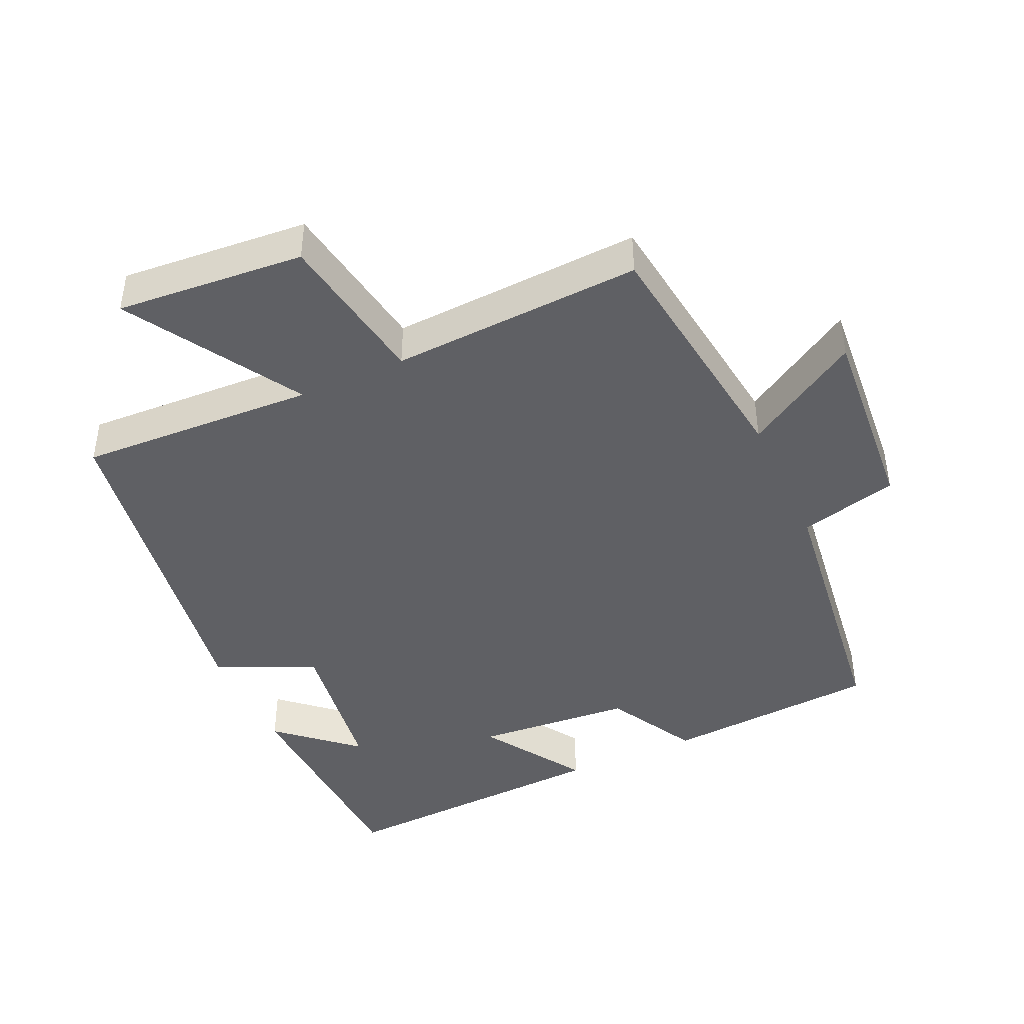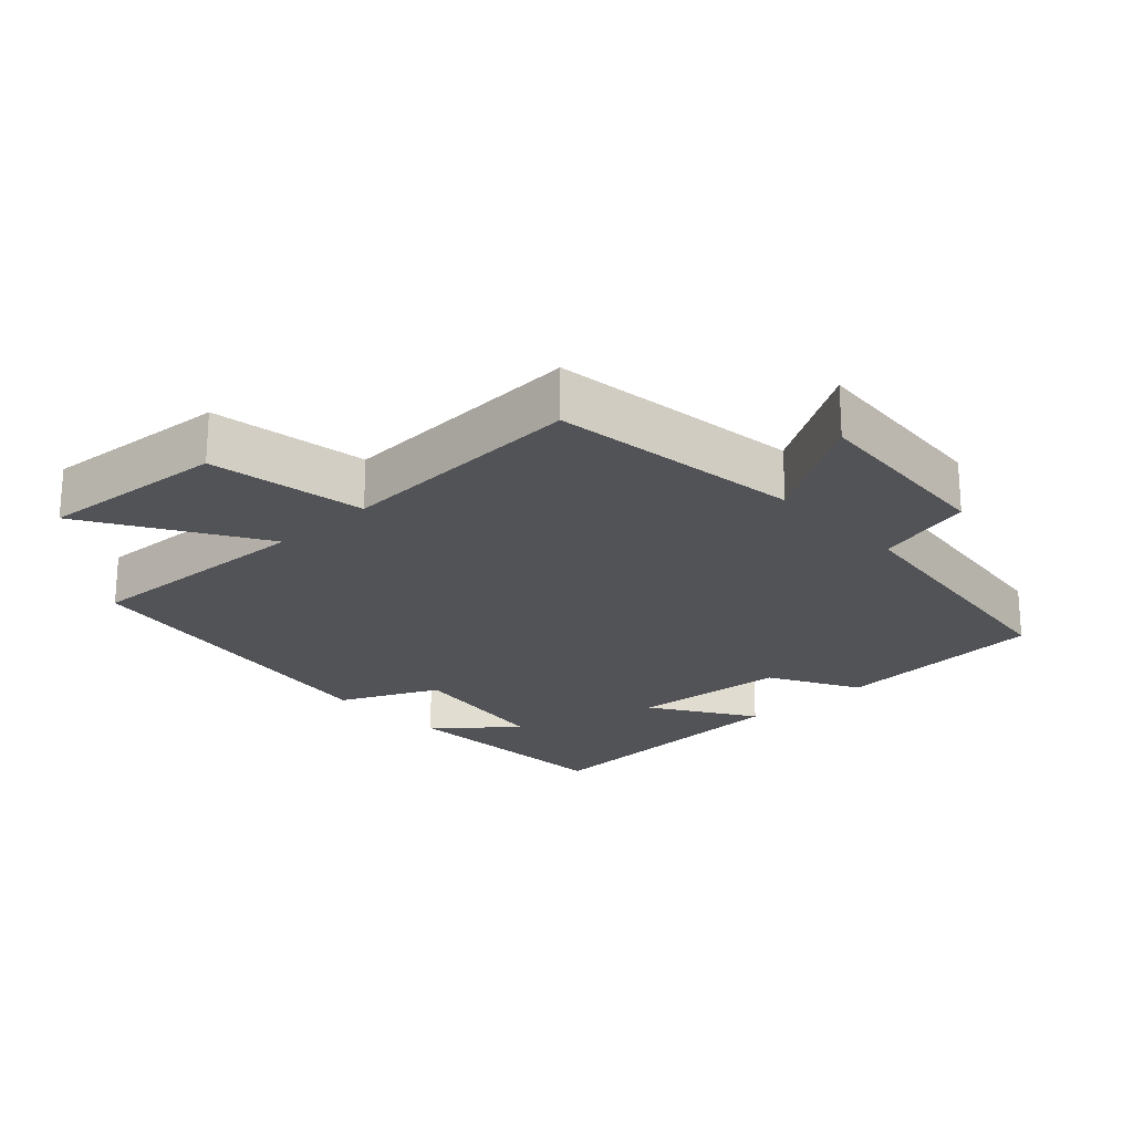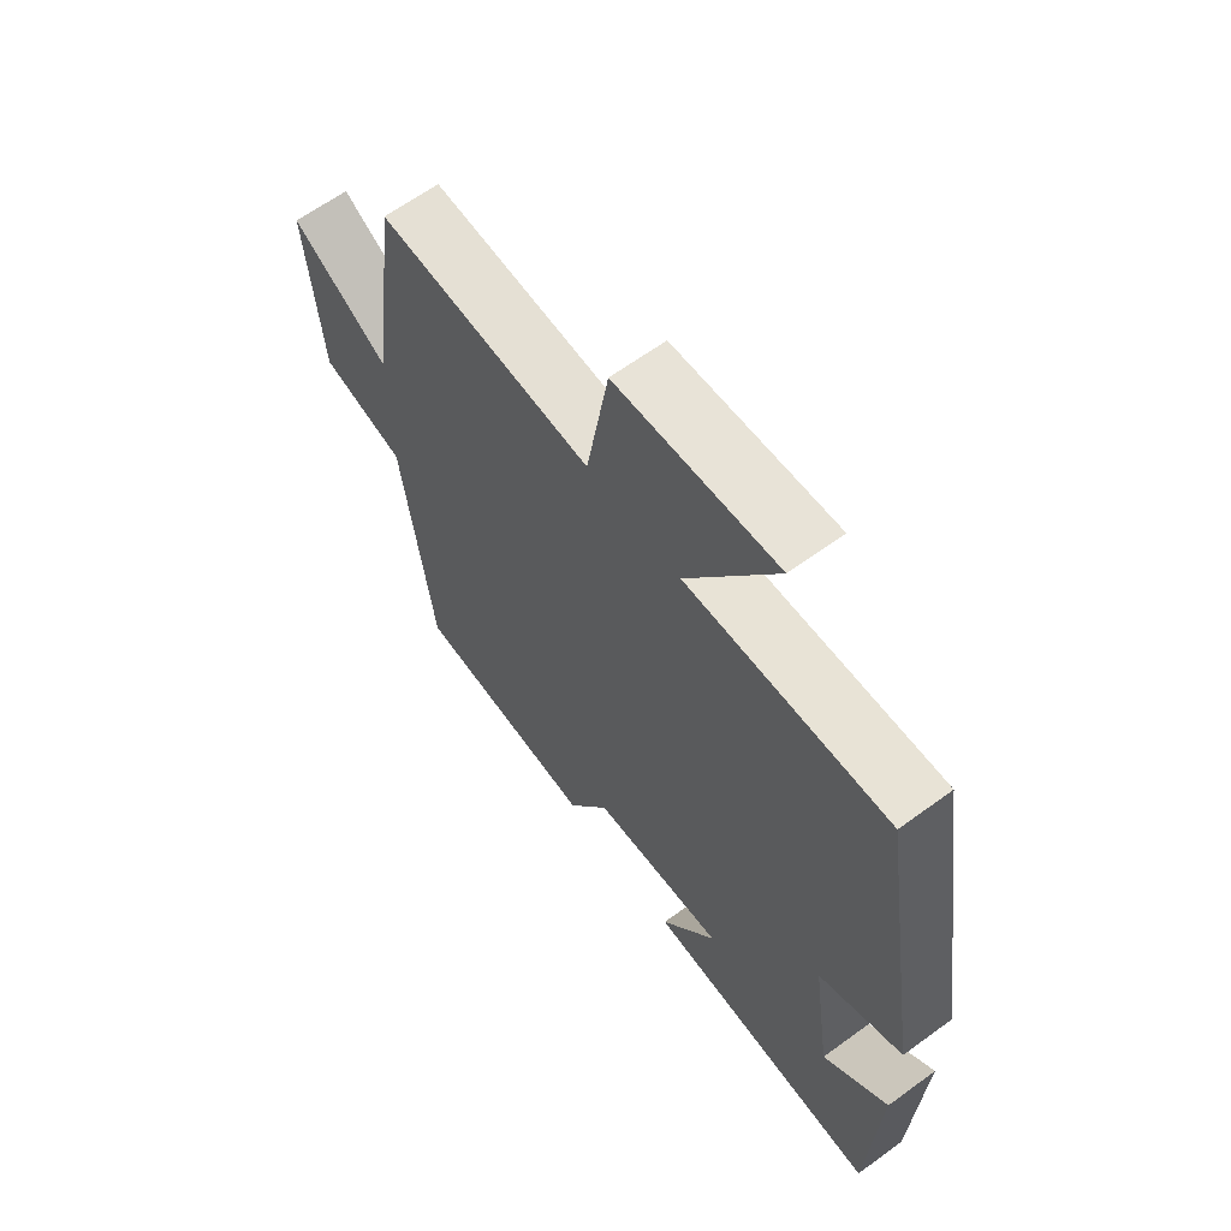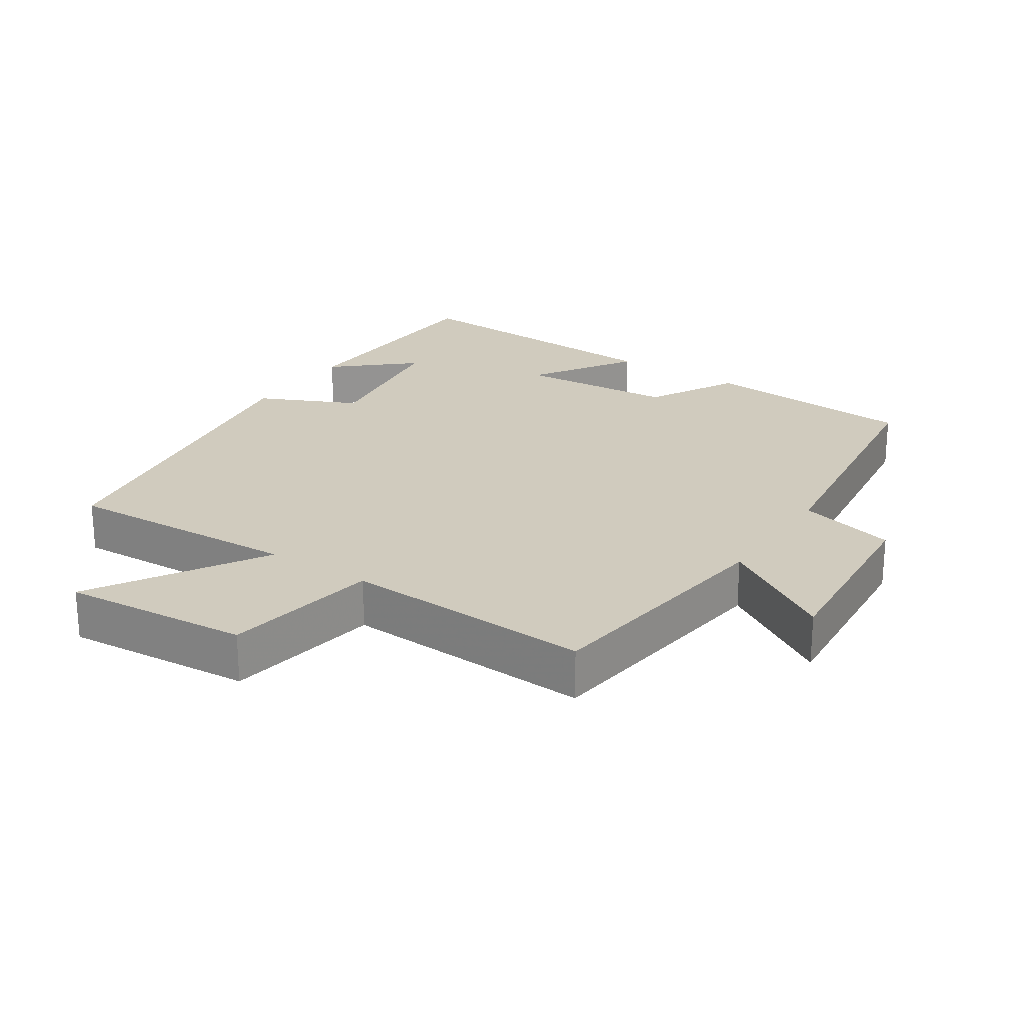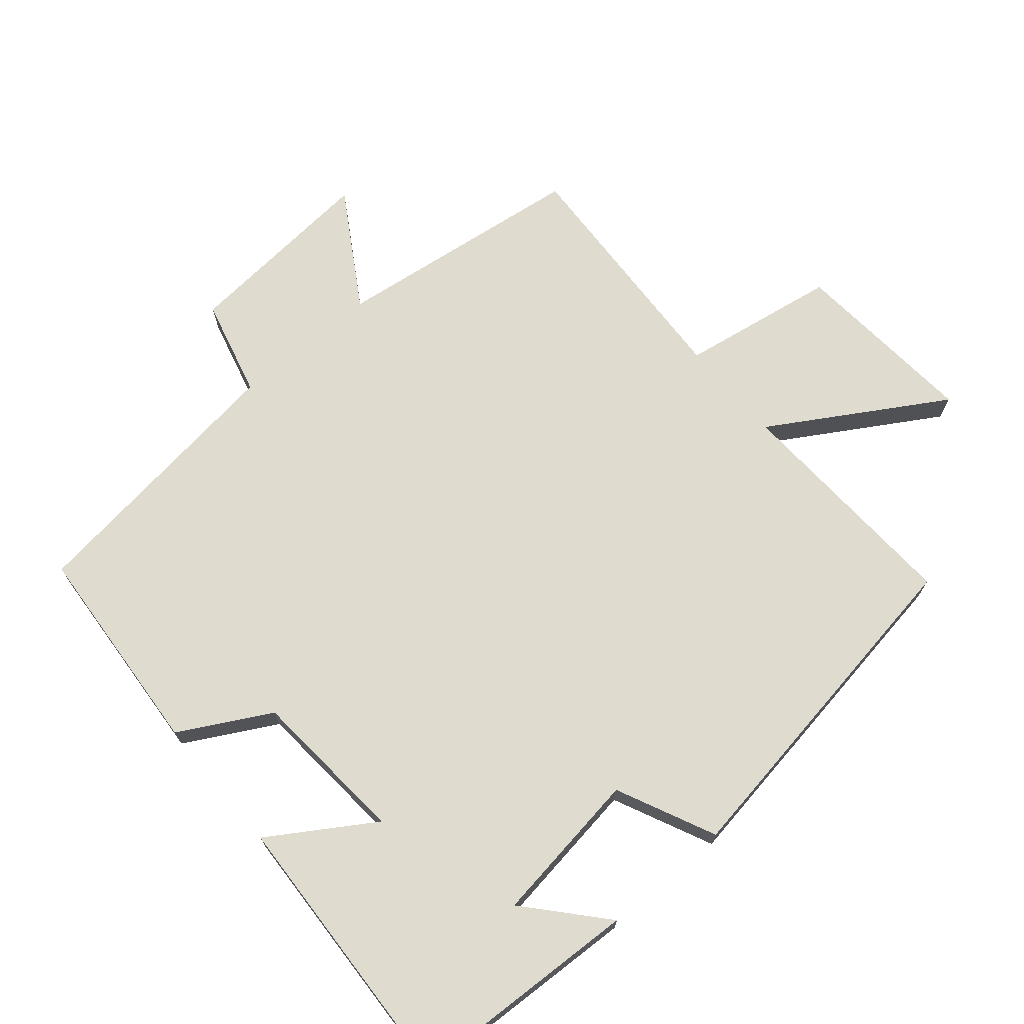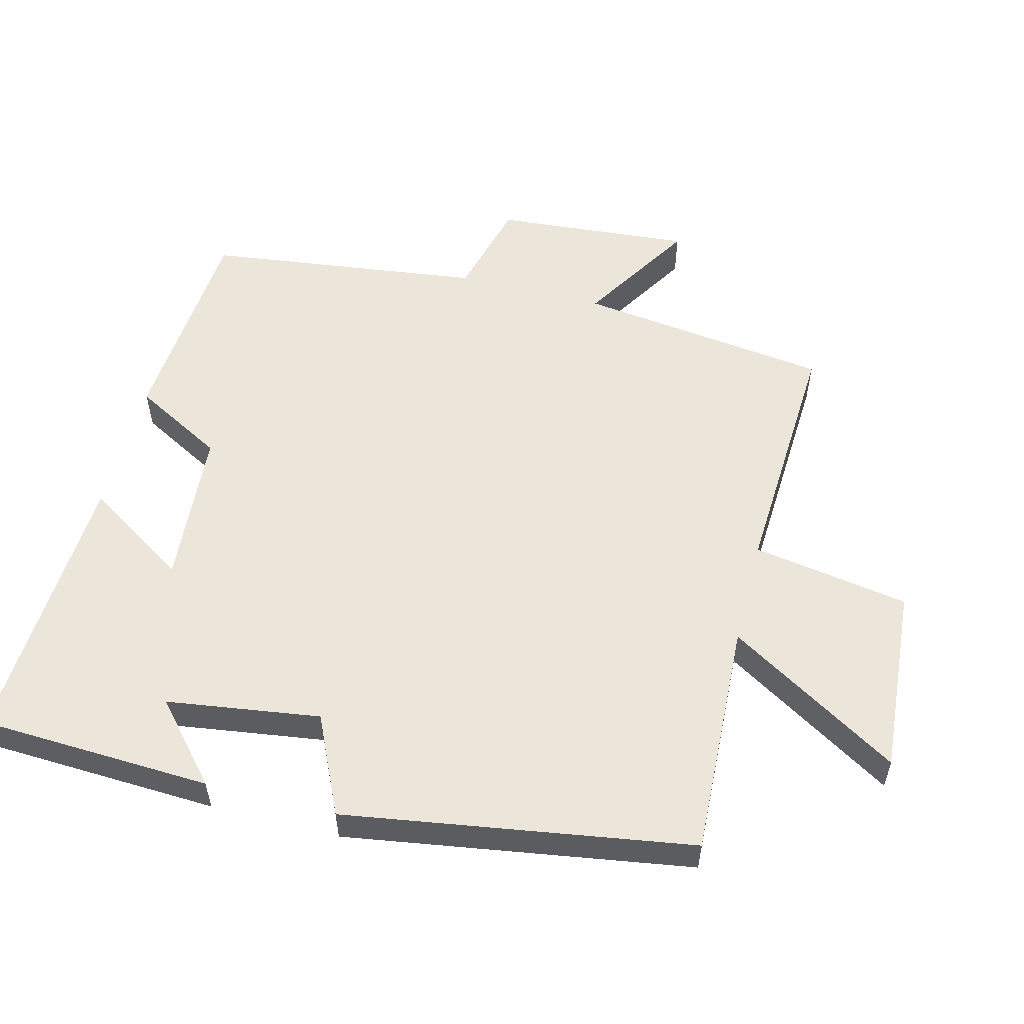
<metadata>
{"format":"obj","ext":"obj","renderer":"f3d","projection":"perspective","resolution":1024,"background":"white","views":[{"elev":-43.3,"azim":24.5,"up":"+Y"},{"elev":-22.2,"azim":43.1,"up":"+Y"},{"elev":63.8,"azim":-126.4,"up":"+Z"},{"elev":23.6,"azim":33.5,"up":"+Y"},{"elev":70.3,"azim":-130.3,"up":"+Y"},{"elev":55.2,"azim":-75.6,"up":"+Y"}]}
</metadata>
<code>
v 0.448 0.07 -0.477
v 0.133 0.07 -0.5
v 0.061 0.07 -0.368
v -0.169 0.07 -0.35
v -0.073 0.07 -0.5
v -0.485 0.07 -0.521
v -0.5 0.07 -0.182
v -0.388 0.07 -0.281
v -0.356 0.07 -0.057
v -0.5 0.07 0.01
v -0.42 0.07 0.516
v -0.074 0.07 0.5
v -0.226 0.07 0.751
v 0.048 0.07 0.729
v 0.086 0.07 0.5
v 0.452 0.07 0.519
v 0.5 0.07 0.15
v 0.668 0.07 0.253
v 0.644 0.07 -0.035
v 0.5 0.07 -0.072
v 0.448 0 -0.477
v 0.133 0 -0.5
v 0.061 0 -0.368
v -0.169 0 -0.35
v -0.073 0 -0.5
v -0.485 0 -0.521
v -0.5 0 -0.182
v -0.388 0 -0.281
v -0.356 0 -0.057
v -0.5 0 0.01
v -0.42 0 0.516
v -0.074 0 0.5
v -0.226 0 0.751
v 0.048 0 0.729
v 0.086 0 0.5
v 0.452 0 0.519
v 0.5 0 0.15
v 0.668 0 0.253
v 0.644 0 -0.035
v 0.5 0 -0.072
f 17 18 19 20
f 15 16 17 20
f 15 20 1 2
f 12 13 14 15
f 12 15 2 3
f 9 10 11 12
f 8 9 12 3
f 6 7 8
f 4 5 6 8
f 3 4 8
f 40 39 38 37
f 40 37 36 35
f 22 21 40 35
f 35 34 33 32
f 23 22 35 32
f 32 31 30 29
f 23 32 29 28
f 28 27 26
f 28 26 25 24
f 28 24 23
f 1 21 22 2
f 2 22 23 3
f 3 23 24 4
f 4 24 25 5
f 5 25 26 6
f 6 26 27 7
f 7 27 28 8
f 8 28 29 9
f 9 29 30 10
f 10 30 31 11
f 11 31 32 12
f 12 32 33 13
f 13 33 34 14
f 14 34 35 15
f 15 35 36 16
f 16 36 37 17
f 17 37 38 18
f 18 38 39 19
f 19 39 40 20
f 20 40 21 1

</code>
